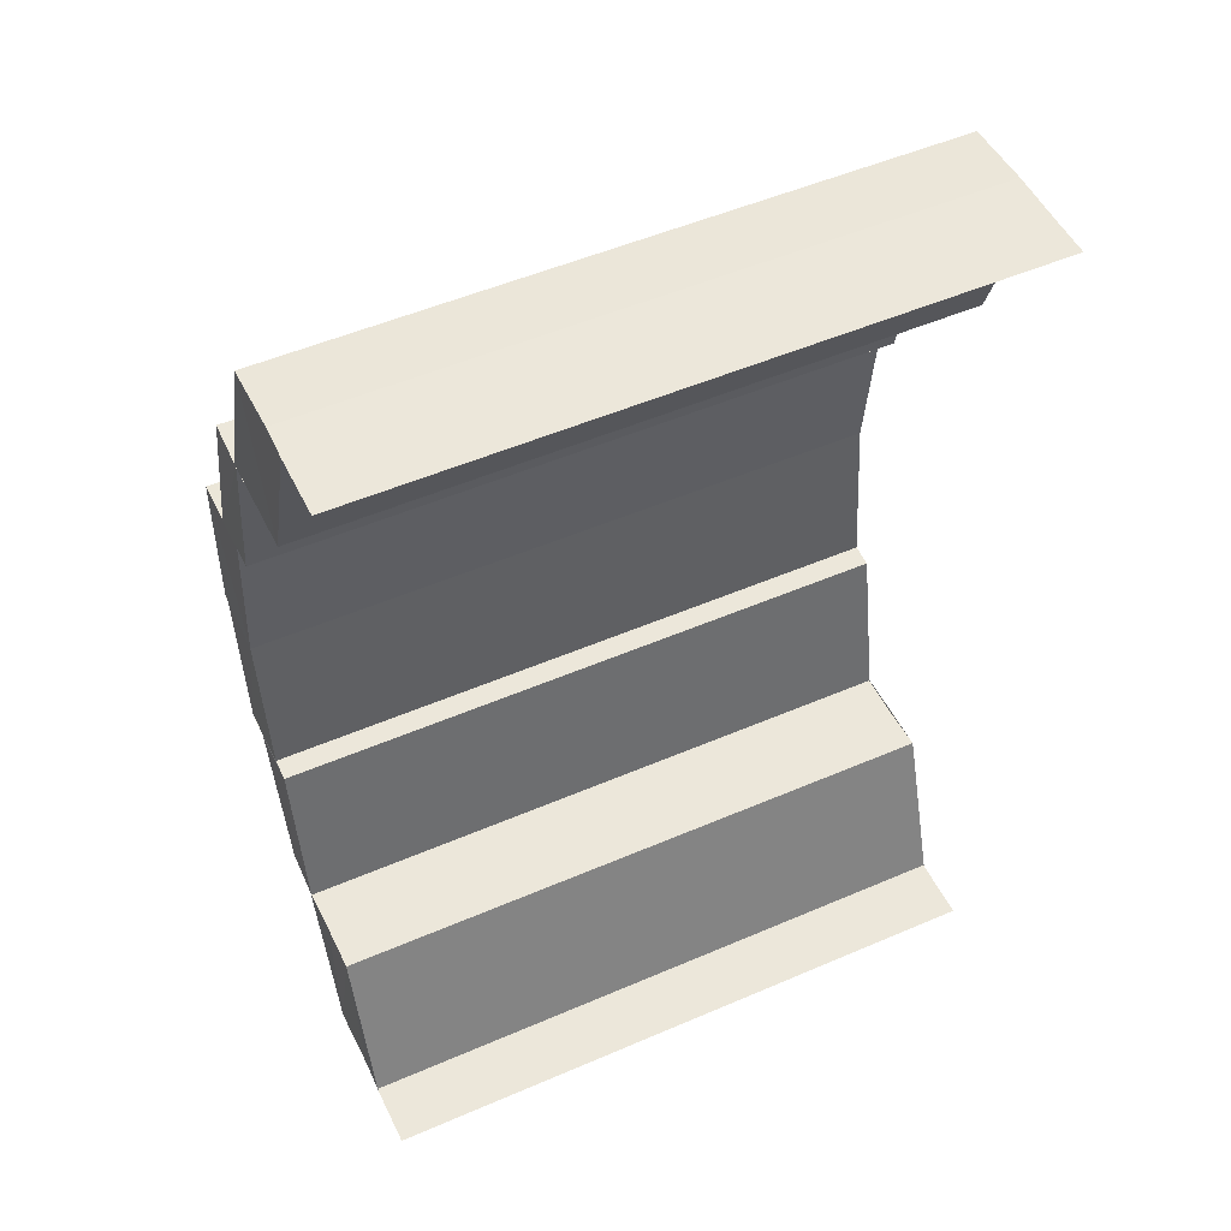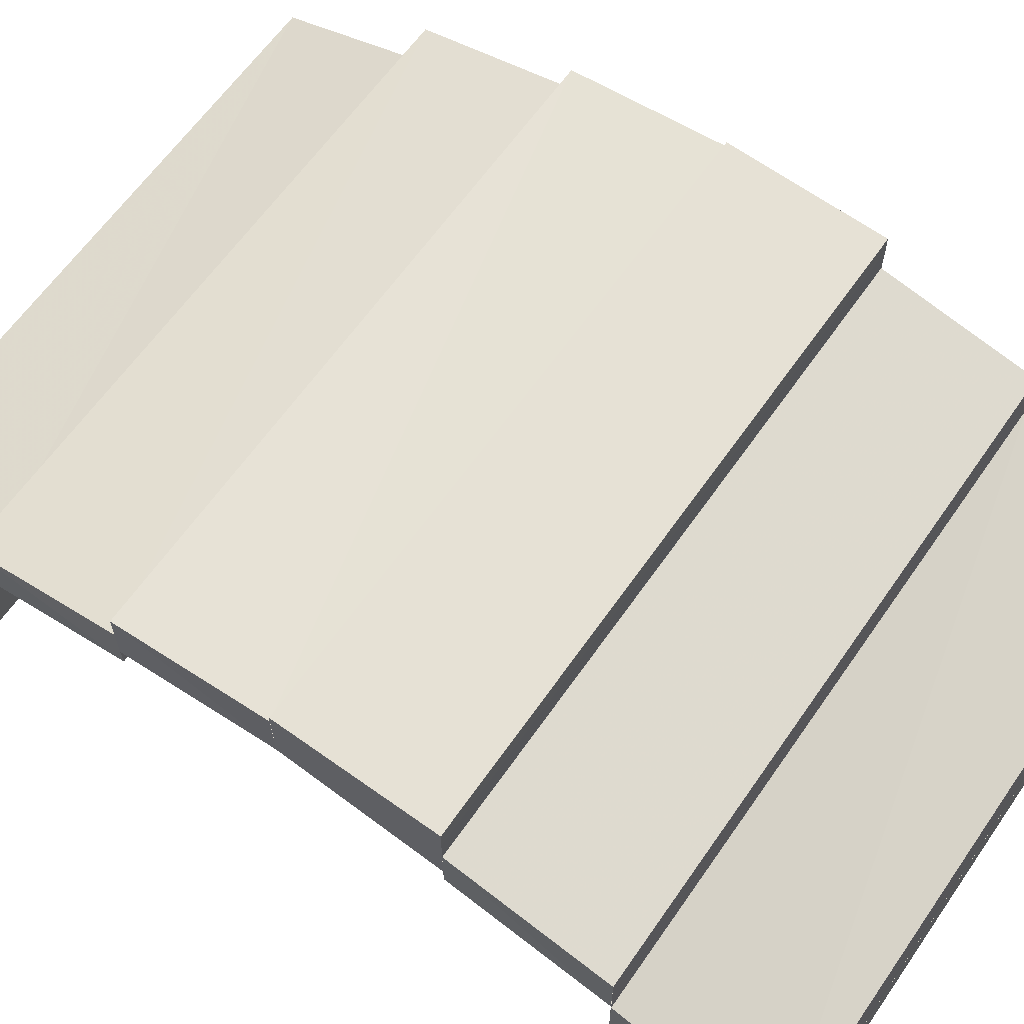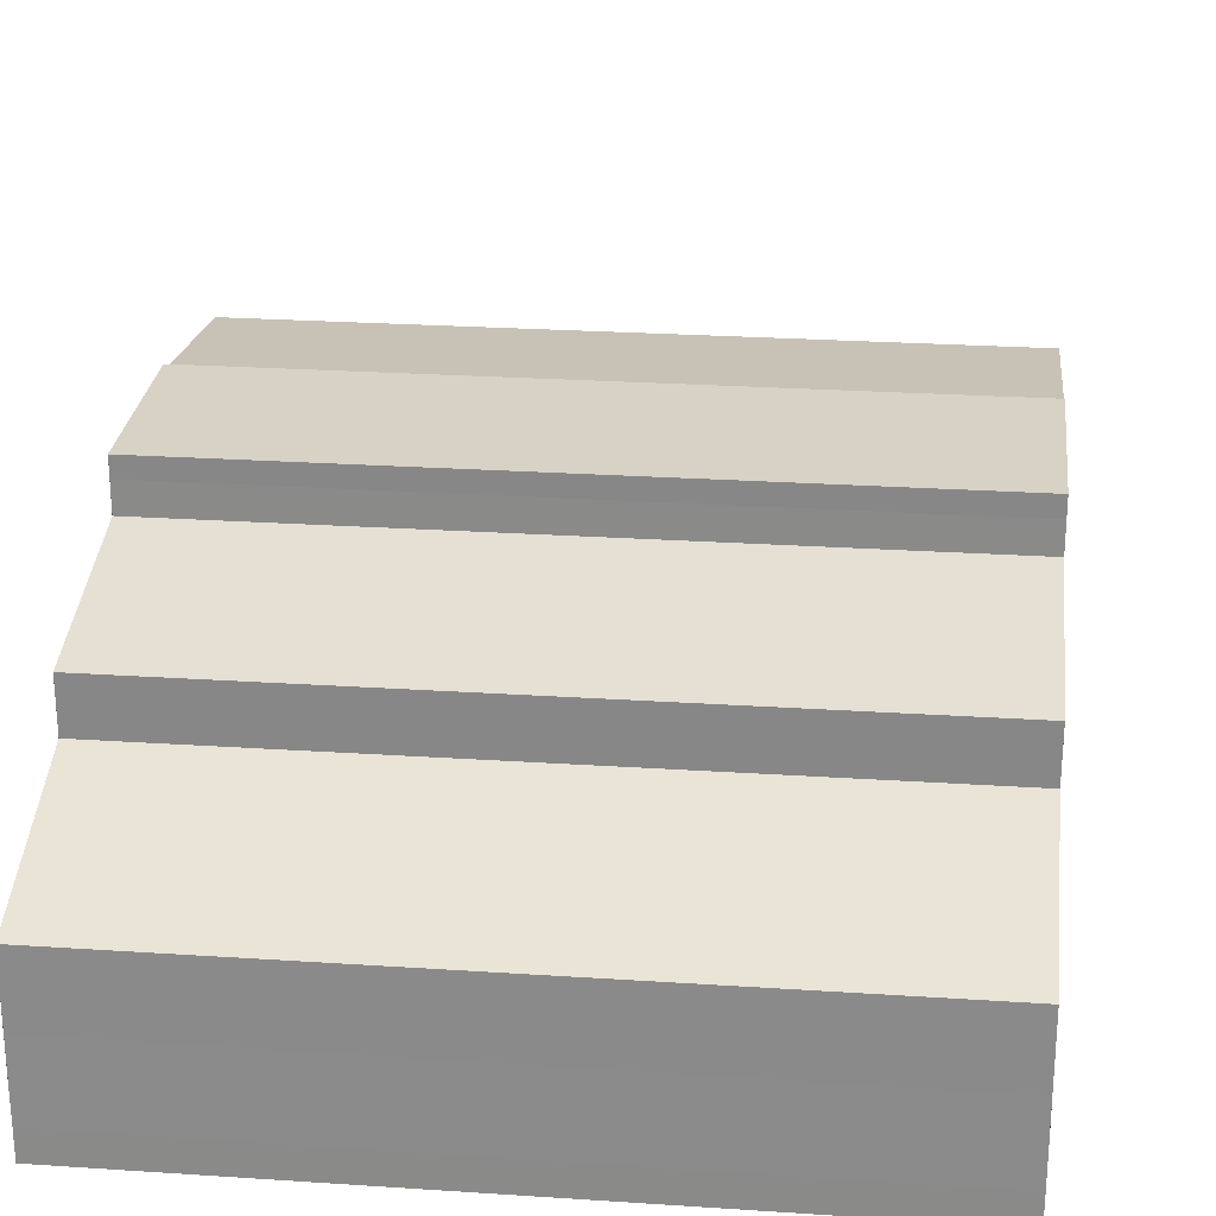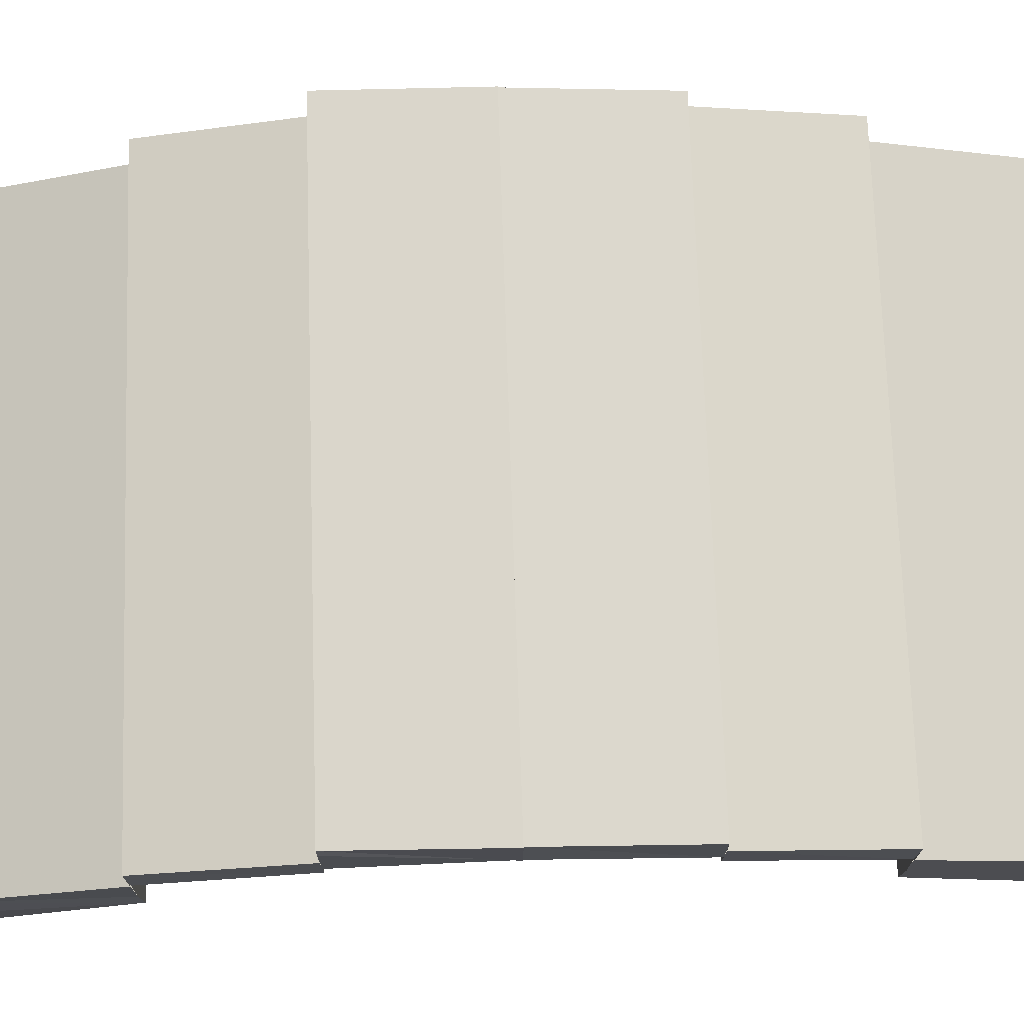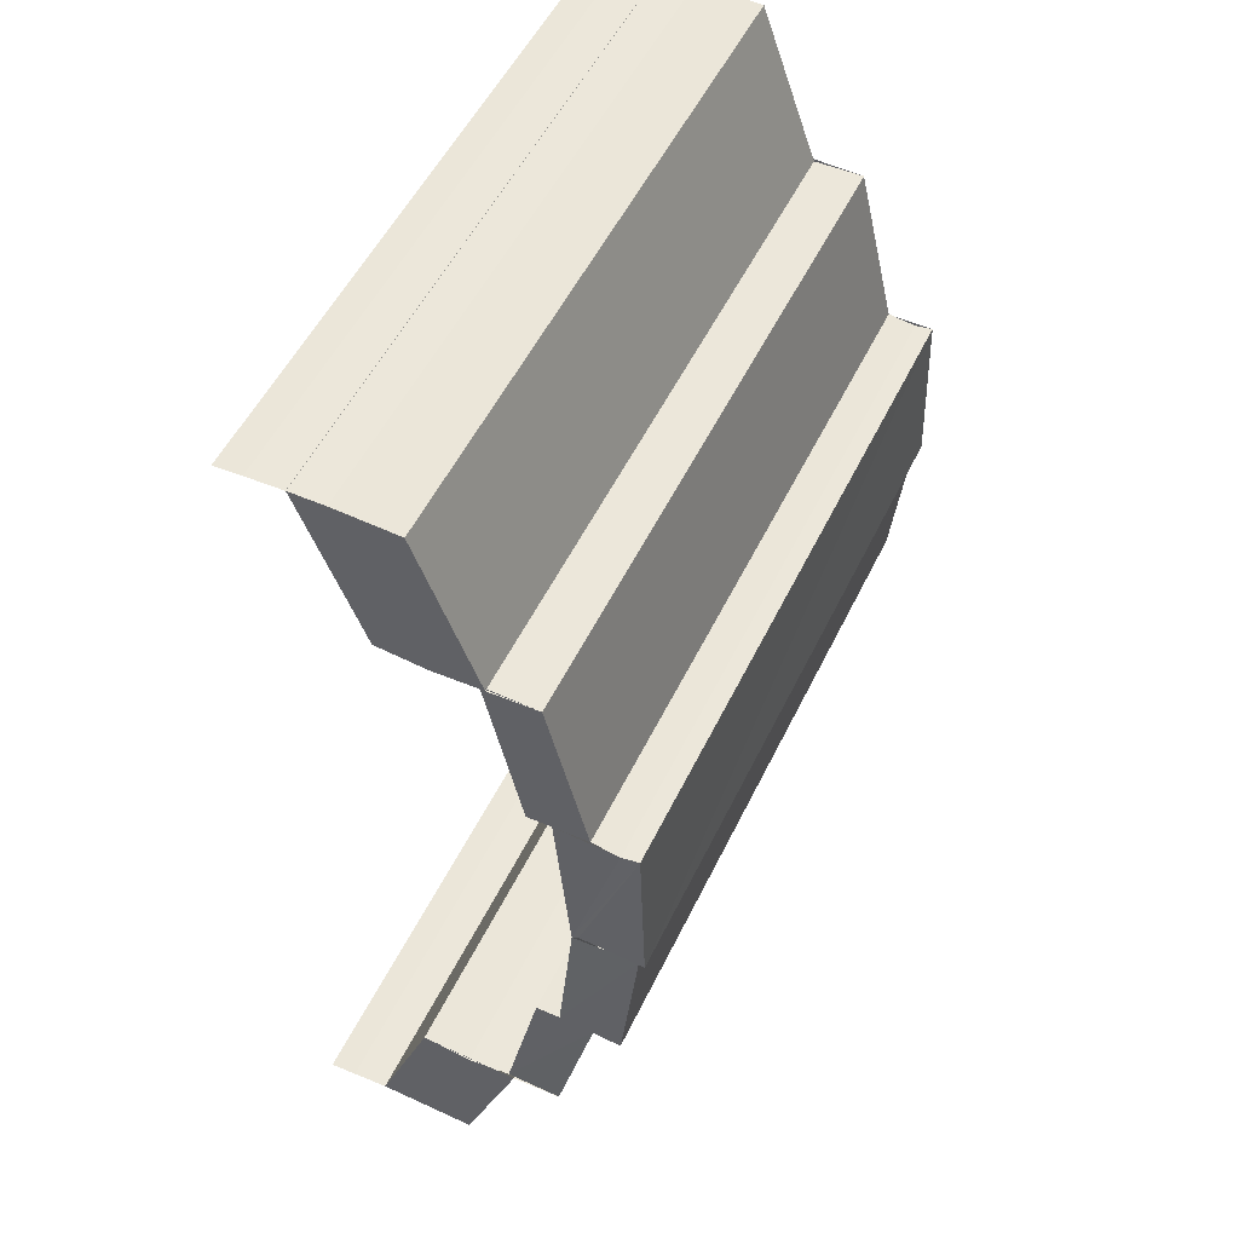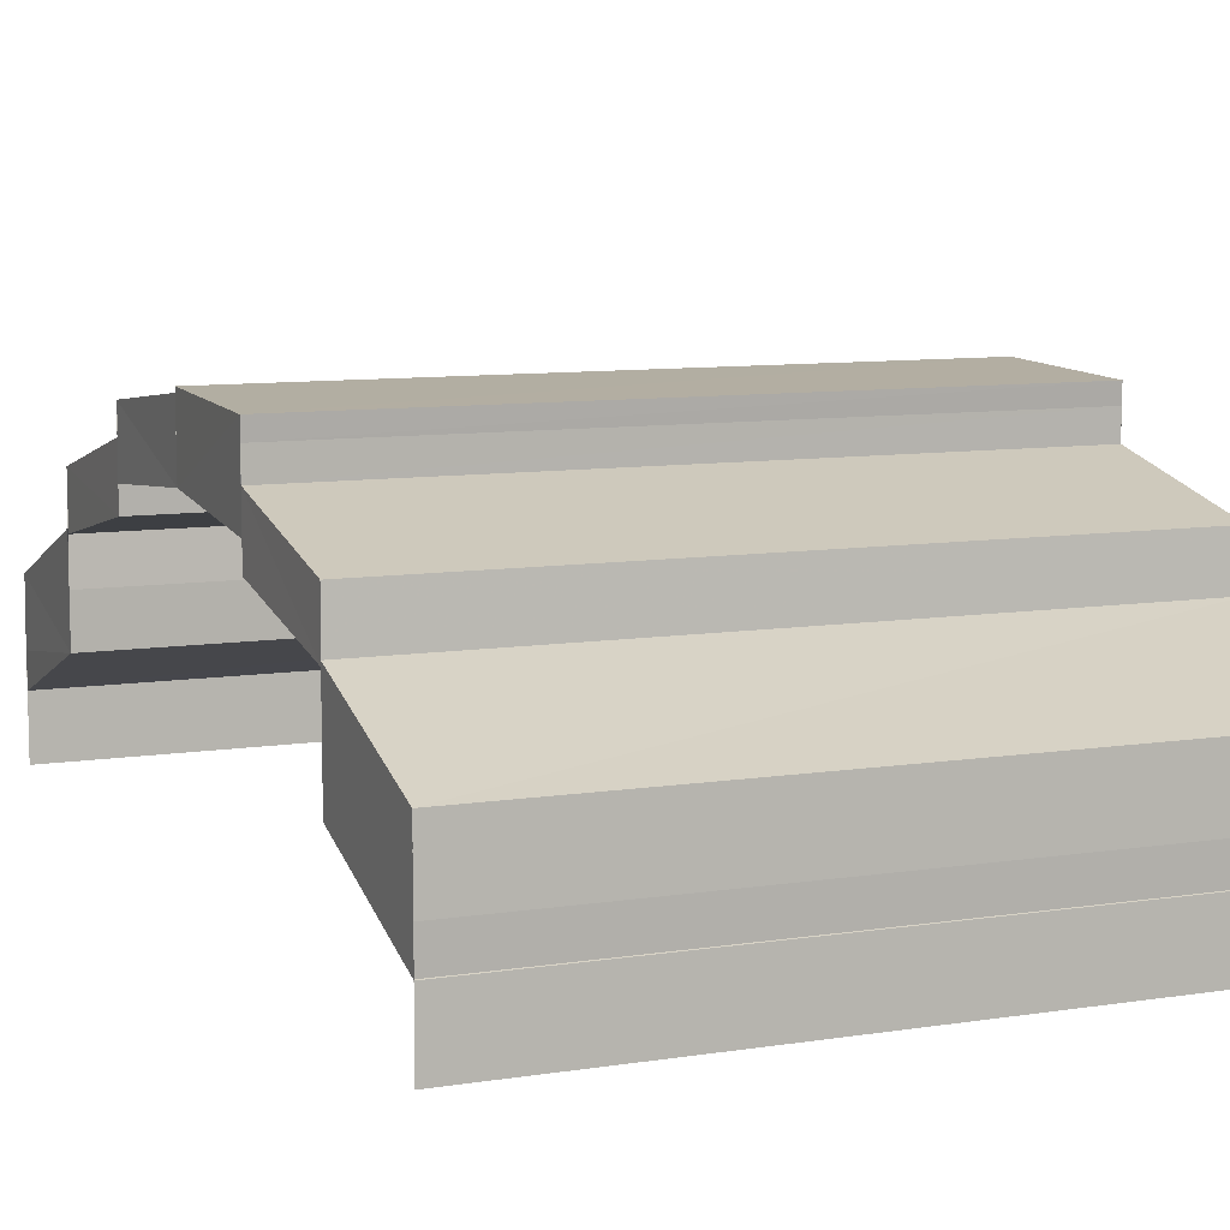
<metadata>
{"format":"obj","ext":"obj","renderer":"f3d","projection":"perspective","resolution":1024,"background":"white","views":[{"elev":51.2,"azim":154.8,"up":"+Y"},{"elev":63.5,"azim":125.1,"up":"+Z"},{"elev":25.2,"azim":-173.8,"up":"+Z"},{"elev":73.4,"azim":-91.9,"up":"+Z"},{"elev":53.1,"azim":-64.5,"up":"+Y"},{"elev":9.1,"azim":157.2,"up":"+Z"}]}
</metadata>
<code>
o 8389
v 2205 1884 14.14
v 2205 1884 14.15
v 2205 1884 14.14
v 2205 1884 14.14
v 2205 1884 14.15
v 2205 1884 14.15
v 2205 1884 14.15
v 2205 1884 14.15
v 2205 1884 14.15
v 2205 1884 14.15
v 2205 1884 14.15
v 2205 1884 14.15
v 2205 1884 14.15
v 2205 1884 14.15
v 2205 1884 14.16
v 2205 1884 14.14
v 2205 1884 14.14
v 2205 1884 14.15
v 2205 1884 14.15
v 2205 1884 14.15
v 2205 1884 14.15
v 2205 1884 14.15
v 2205 1884 14.15
v 2205 1884 14.15
v 2205 1884 14.15
v 2205 1884 14.16
v 2205 1884 14.15
v 2205 1884 14.15
v 2205 1884 14.16
v 2205 1884 14.16
v 2205 1884 14.16
v 2205 1884 14.16
v 2205 1884 14.16
v 2205 1884 14.16
v 2205 1884 14.15
v 2205 1884 14.15
v 2205 1884 14.15
v 2205 1884 14.15
v 2205 1884 14.16
v 2205 1884 14.16
v 2205 1884 14.16
v 2205 1884 14.15
v 2205 1884 14.16
v 2205 1884 14.16
v 2205 1884 14.16
v 2205 1884 14.16
v 2205 1884 14.16
v 2205 1884 14.16
v 2205 1884 14.16
v 2205 1884 14.16
v 2205 1884 14.16
v 2205 1884 14.16
v 2205 1884 14.16
v 2205 1884 14.16
v 2205 1884 14.16
v 2205 1884 14.16
v 2205 1884 14.16
v 2205 1884 14.16
v 2205 1884 14.16
v 2205 1884 14.16
v 2205 1884 14.16
v 2205 1884 14.16
v 2205 1884 14.16
v 2205 1884 14.16
v 2205 1884 14.16
v 2205 1884 14.16
v 2205 1884 14.16
v 2205 1884 14.16
v 2205 1884 14.16
v 2205 1884 14.16
v 2205 1884 14.16
v 2205 1884 14.16
v 2205 1884 14.16
v 2205 1884 14.16
v 2205 1884 14.16
v 2205 1884 14.16
v 2205 1884 14.16
v 2205 1884 14.16
v 2205 1884 14.16
v 2205 1884 14.16
v 2205 1884 14.16
v 2205 1884 14.16
v 2205 1884 14.16
v 2205 1884 14.16
v 2205 1884 14.16
v 2205 1884 14.16
v 2205 1884 14.16
v 2205 1884 14.16
v 2205 1884 14.16
v 2205 1884 14.16
v 2205 1884 14.16
v 2205 1884 14.16
v 2205 1884 14.16
v 2205 1884 14.16
v 2205 1884 14.16
v 2205 1884 14.16
v 2205 1884 14.16
v 2205 1884 14.16
v 2205 1884 14.16
v 2205 1884 14.16
v 2205 1884 14.16
v 2205 1884 14.16
v 2205 1884 14.16
v 2205 1884 14.16
v 2205 1884 14.16
v 2205 1884 14.16
v 2205 1884 14.16
v 2205 1884 14.16
v 2205 1884 14.16
v 2205 1884 14.16
v 2205 1884 14.16
v 2205 1884 14.16
v 2205 1884 14.16
v 2205 1884 14.16
v 2205 1884 14.16
v 2205 1884 14.16
v 2205 1884 14.16
v 2205 1884 14.16
v 2205 1884 14.16
v 2205 1884 14.16
v 2205 1884 14.16
v 2205 1884 14.16
v 2205 1884 14.16
v 2205 1884 14.16
v 2205 1884 14.16
v 2205 1884 14.16
v 2205 1884 14.16
v 2205 1884 14.16
v 2205 1884 14.16
v 2205 1884 14.16
v 2205 1884 14.16
v 2205 1884 14.16
v 2205 1884 14.16
v 2205 1884 14.16
v 2205 1884 14.16
v 2205 1884 14.16
v 2205 1884 14.16
v 2205 1884 14.16
v 2205 1884 14.16
v 2205 1884 14.16
v 2205 1884 14.16
v 2205 1884 14.15
v 2205 1884 14.16
v 2205 1884 14.16
v 2205 1884 14.15
v 2205 1884 14.16
v 2205 1884 14.15
v 2205 1884 14.15
v 2205 1884 14.15
v 2205 1884 14.15
v 2205 1884 14.15
v 2205 1884 14.16
v 2205 1884 14.15
v 2205 1884 14.15
v 2205 1884 14.15
v 2205 1884 14.16
v 2205 1884 14.16
v 2205 1884 14.16
v 2205 1884 14.16
v 2205 1884 14.16
v 2205 1884 14.16
v 2205 1884 14.16
v 2205 1884 14.15
v 2205 1884 14.16
v 2205 1884 14.16
v 2205 1884 14.15
v 2205 1884 14.15
v 2205 1884 14.16
v 2205 1884 14.15
v 2205 1884 14.15
v 2205 1884 14.15
v 2205 1884 14.15
v 2205 1884 14.15
v 2205 1884 14.15
v 2205 1884 14.15
v 2205 1884 14.15
v 2205 1884 14.15
v 2205 1884 14.14
v 2205 1884 14.14
v 2205 1884 14.14
v 2205 1884 14.14
v 2205 1884 14.14
v 2205 1884 14.15
v 2205 1884 14.15
v 2205 1884 14.14
v 2205 1884 14.15
v 2205 1884 14.15
f 1 2 3
f 4 1 3
f 2 5 3
f 6 7 2
f 7 8 9
f 9 10 5
f 10 11 12
f 13 14 5
f 14 15 10
f 16 3 17
f 17 18 16
f 18 19 4
f 20 21 19
f 22 23 24
f 25 26 23
f 27 28 22
f 28 29 25
f 29 30 25
f 31 32 30
f 33 34 29
f 28 35 36
f 27 36 37
f 38 39 27
f 40 41 42
f 40 43 44
f 43 45 44
f 46 47 45
f 48 49 43
f 50 51 52
f 53 54 50
f 54 55 56
f 55 57 58
f 59 60 50
f 59 61 62
f 63 64 60
f 65 63 66
f 67 56 66
f 66 68 69
f 67 70 71
f 72 73 74
f 72 75 76
f 77 78 79
f 78 80 81
f 82 83 84
f 85 83 86
f 87 88 82
f 88 89 90
f 89 91 92
f 93 94 83
f 95 96 93
f 97 98 96
f 99 95 93
f 100 101 95
f 102 99 103
f 99 104 105
f 106 107 108
f 109 107 110
f 107 111 112
f 107 111 113
f 114 115 116
f 117 118 119
f 117 120 119
f 118 121 122
f 120 123 122
f 124 125 126
f 125 127 128
f 129 130 131
f 132 133 130
f 130 134 135
f 136 137 134
f 138 139 140
f 141 142 138
f 141 143 144
f 142 145 138
f 146 147 142
f 147 148 149
f 149 150 145
f 150 151 152
f 153 154 145
f 154 155 150
f 156 157 158
f 156 159 160
f 159 161 160
f 162 163 161
f 160 164 165
f 166 167 168
f 169 170 166
f 171 172 167
f 166 171 173
f 173 174 175
f 176 177 174
f 171 178 176
f 178 179 176
f 180 179 178
f 181 182 179
f 182 181 183
f 184 185 183
f 184 186 187

</code>
